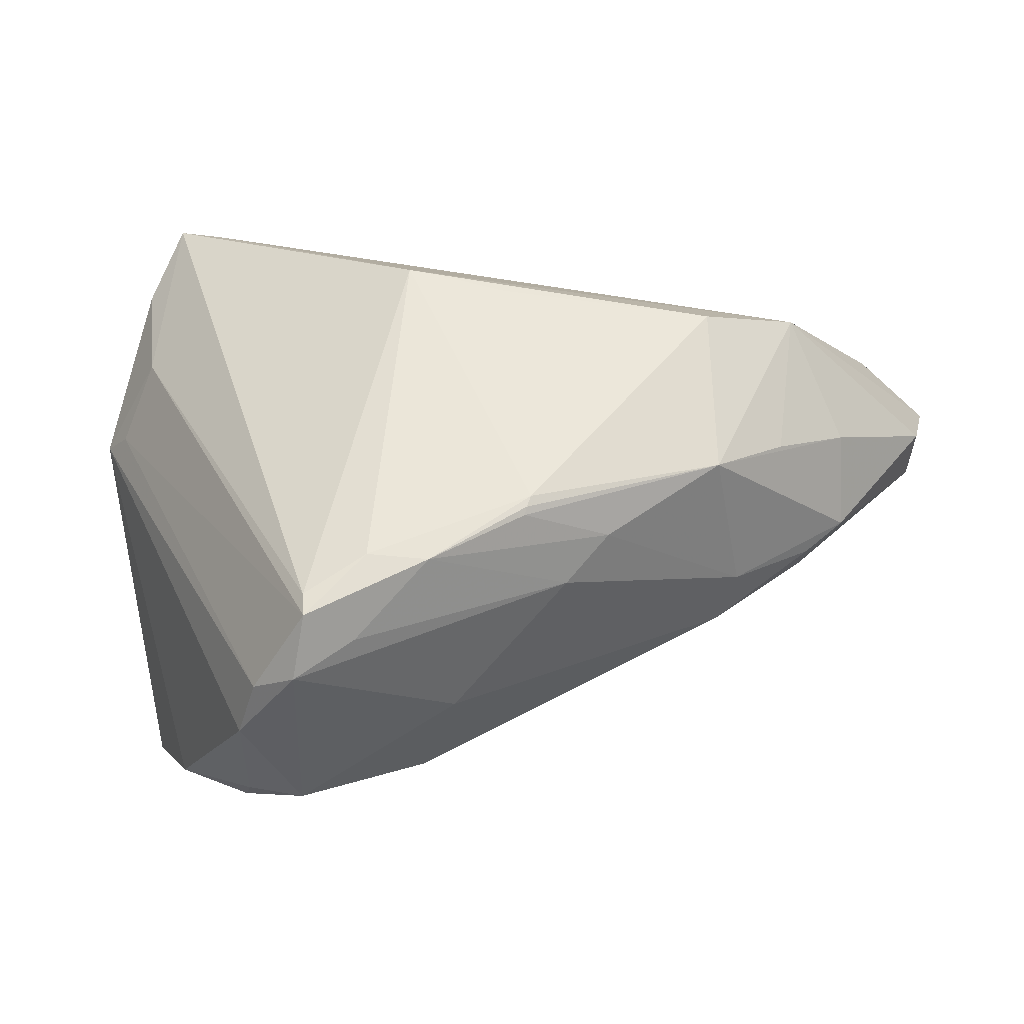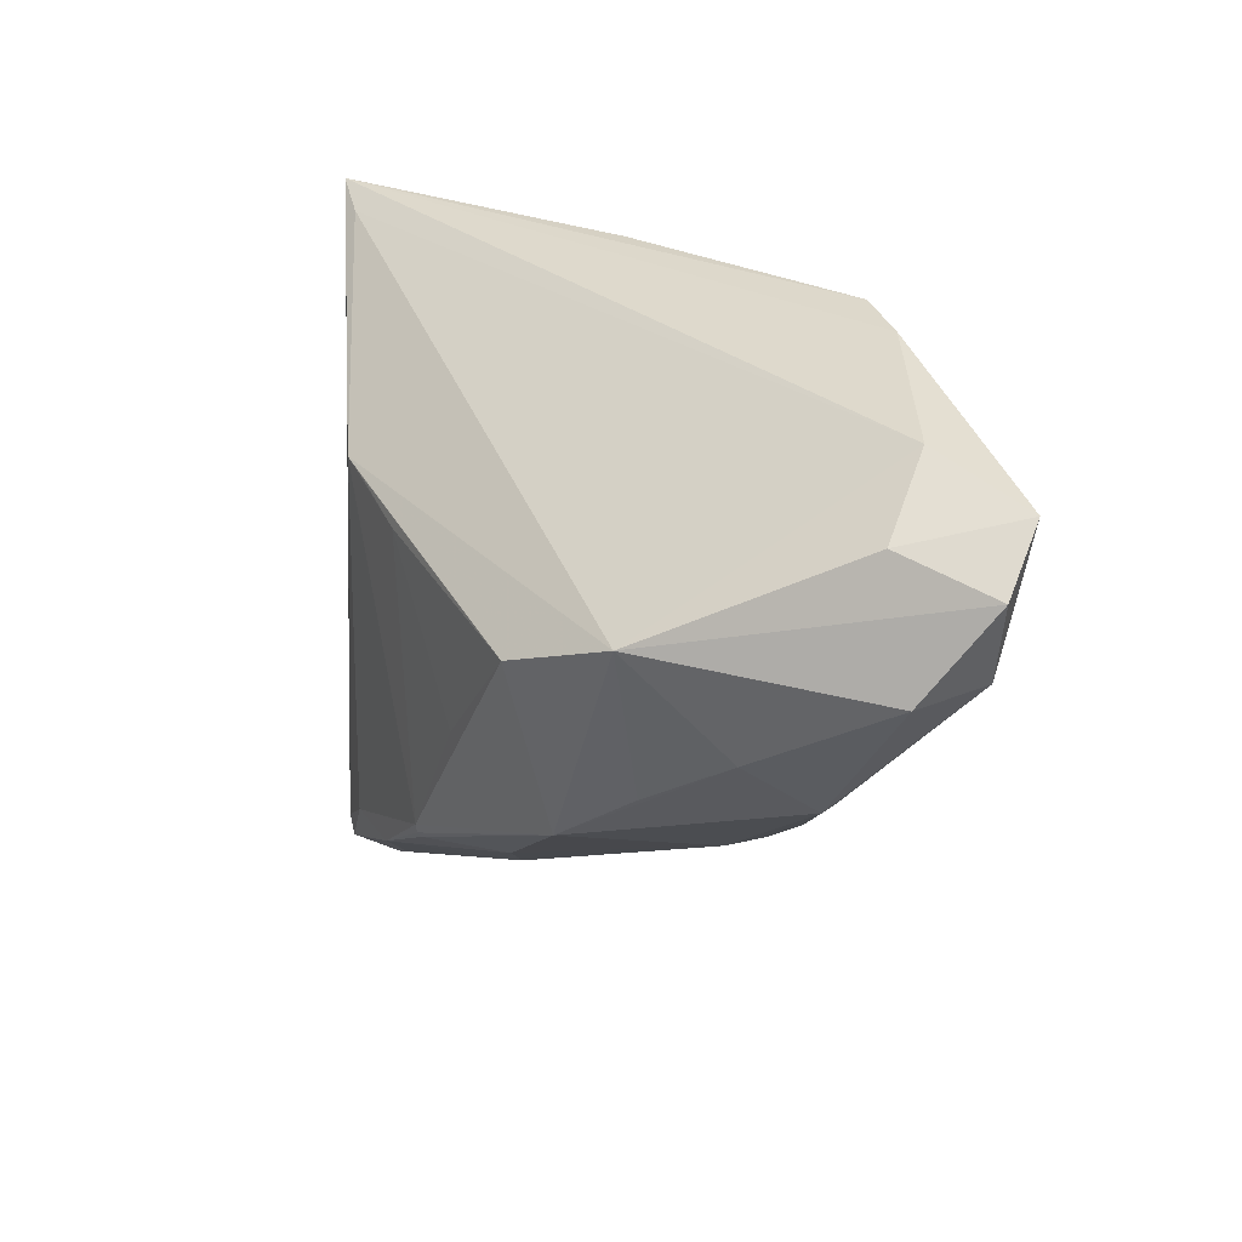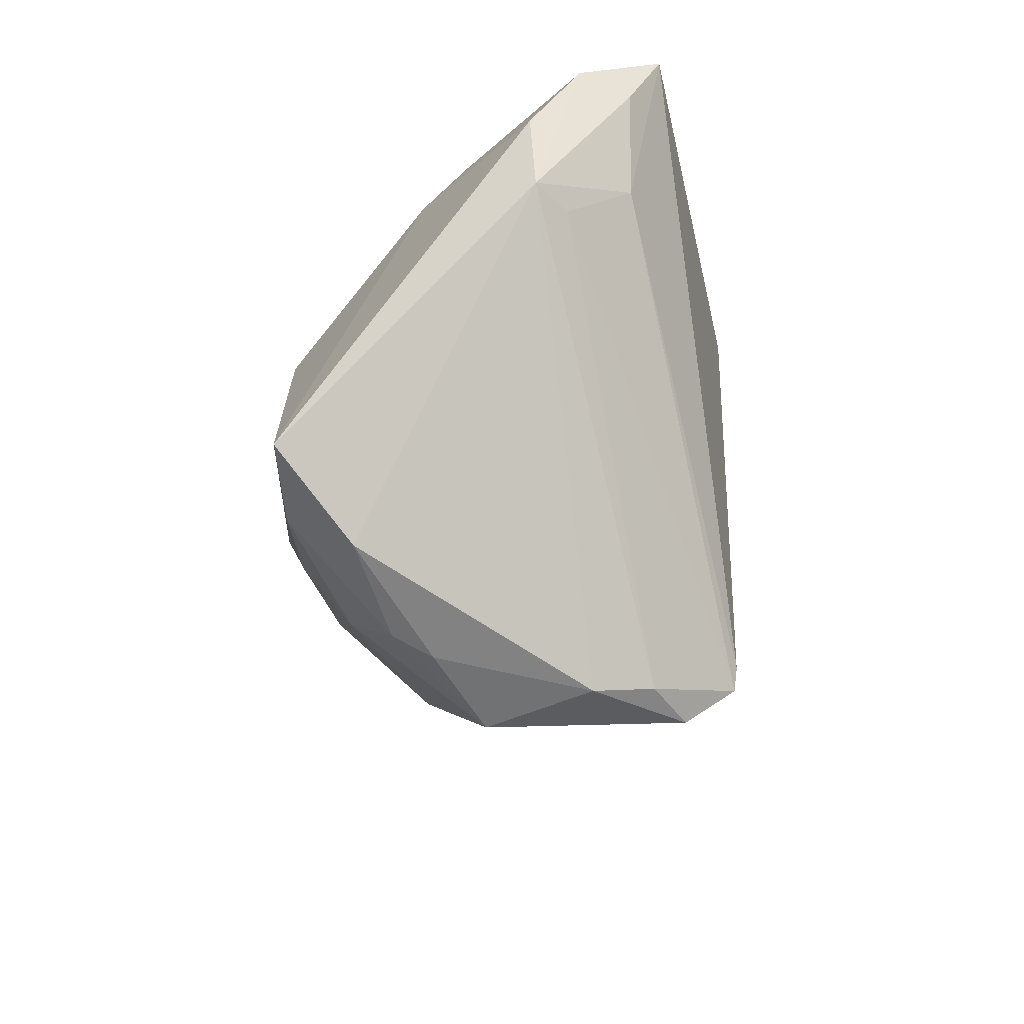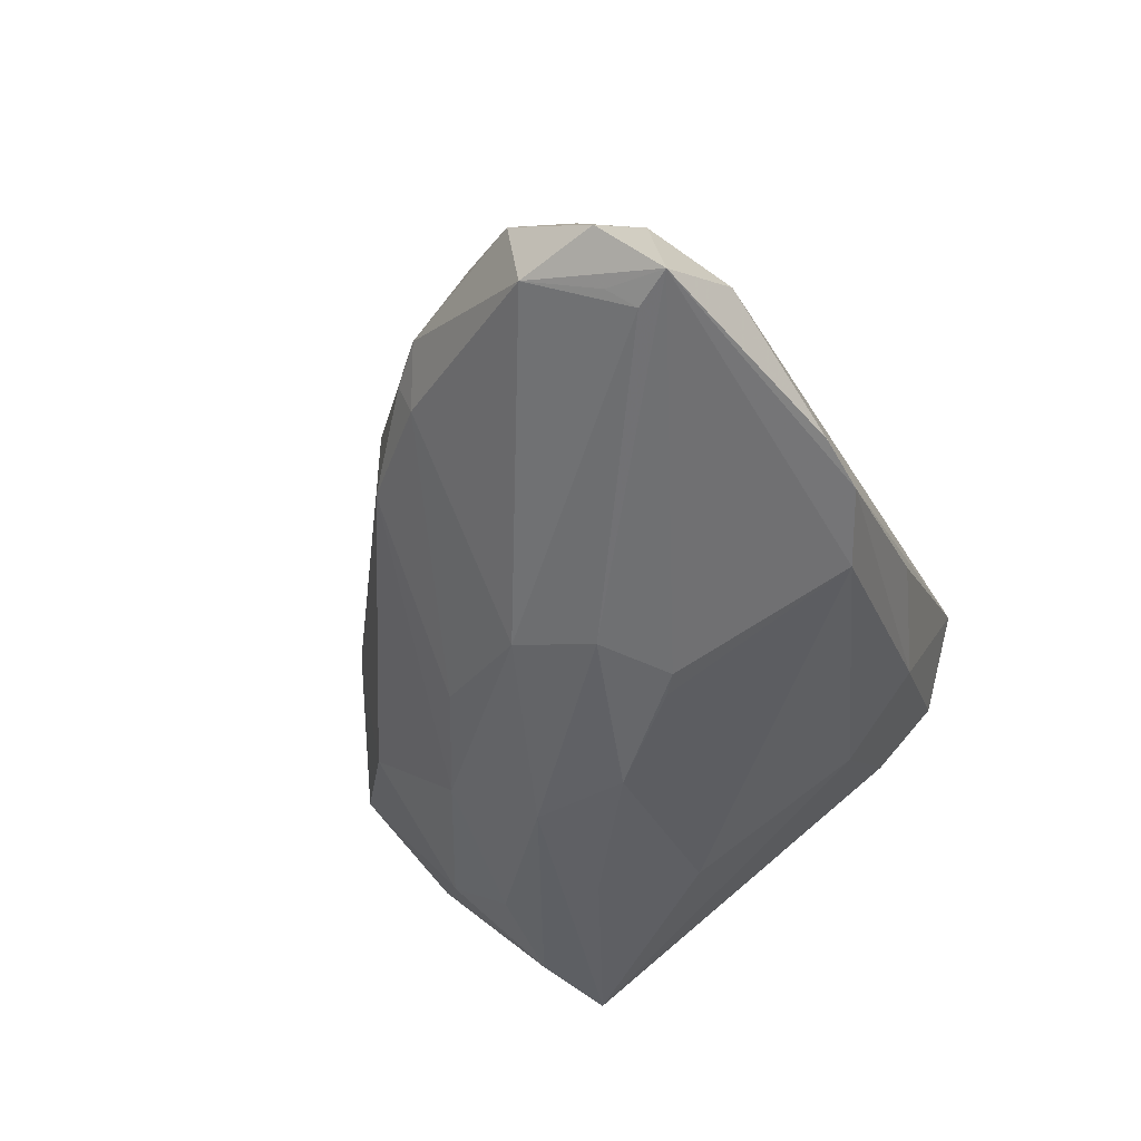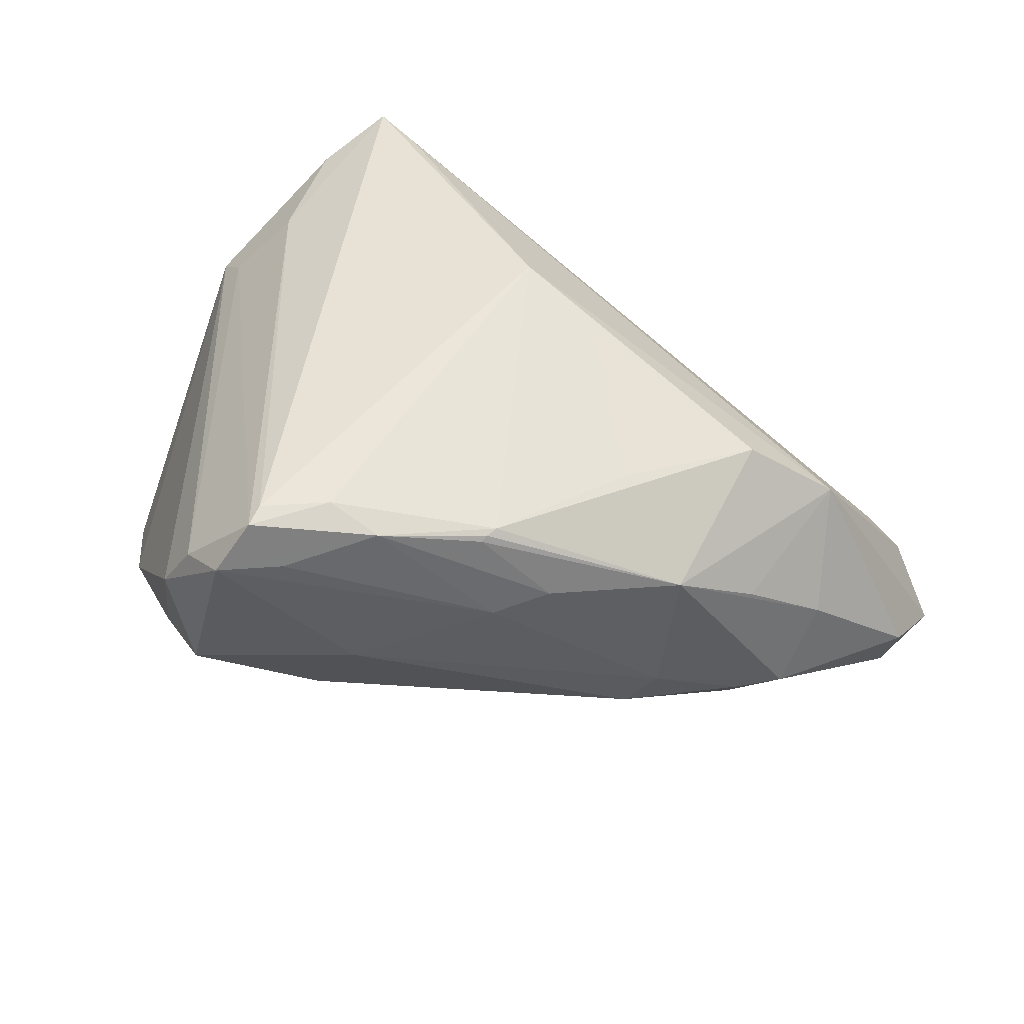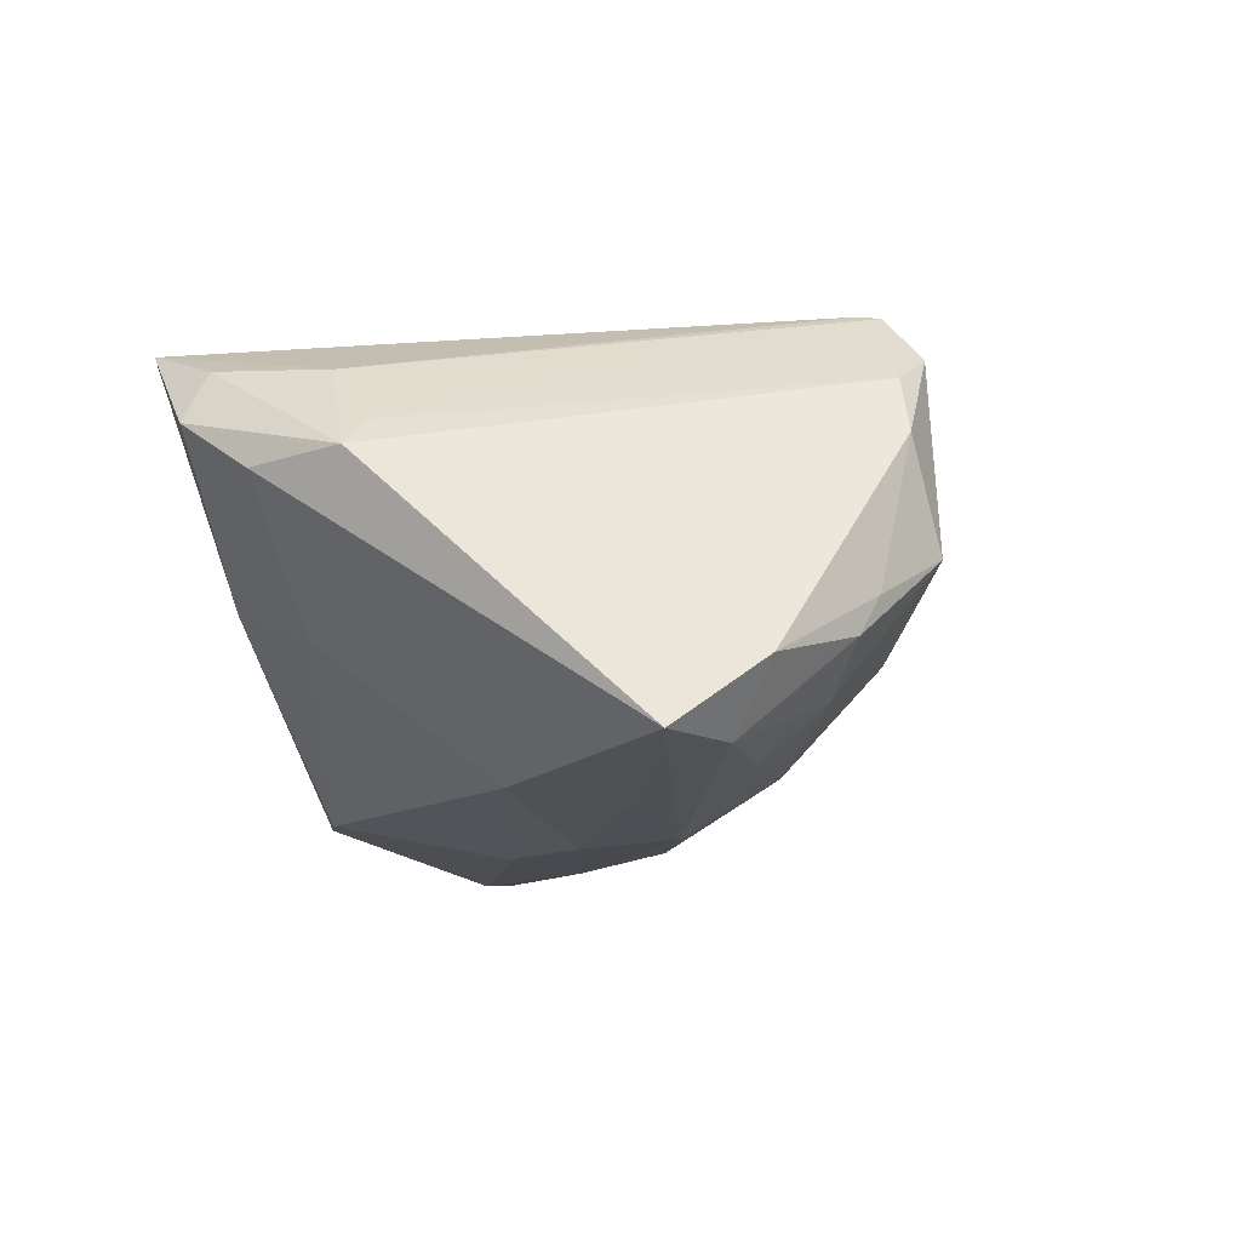
<metadata>
{"format":"obj","ext":"obj","renderer":"f3d","projection":"perspective","resolution":1024,"background":"white","views":[{"elev":-37.9,"azim":11.4,"up":"+Y"},{"elev":25.4,"azim":74.6,"up":"+Y"},{"elev":-25.4,"azim":-85.7,"up":"+Y"},{"elev":-52.0,"azim":111.6,"up":"+Z"},{"elev":56.3,"azim":28.2,"up":"+Z"},{"elev":-11.6,"azim":-76.8,"up":"+Z"}]}
</metadata>
<code>
v 0.008233 0.009305 -0.02776
v 0.01662 -0.02812 0.01484
v 0.0001281 -0.03773 0.004776
v 0.02468 -0.00621 0.02426
v -0.02575 -0.04329 0.01247
v 0.06456 0.02112 -0.02079
v 0.04481 -0.009343 -0.01228
v -0.005386 -0.03122 0.0297
v -0.0427 -0.03142 -0.01374
v -0.02636 -0.0343 -0.01626
v 0.03726 0.007813 0.02136
v 0.04607 -0.01065 -0.008143
v 0.008569 -0.01978 -0.02004
v 0.04785 0.0128 0.01259
v -0.005647 -0.002279 -0.02829
v 0.001954 -0.03177 0.02788
v 0.05262 0.0008798 0.001254
v -0.01307 -0.03607 0.0297
v 0.04473 -0.005897 0.00921
v -0.007062 -0.03746 -0.009061
v 0.01436 -0.02288 0.02655
v -0.02801 -8.212e-05 -0.02418
v 0.01376 -0.0243 0.02628
v 0.05951 0.02736 -0.02573
v 0.001358 0.0152 0.02913
v 0.05123 -0.006478 -0.008157
v -0.04145 0.01516 0.01863
v 0.03675 -0.01756 -0.002711
v 0.05878 0.02012 -0.02439
v -0.008071 -0.03948 0.02375
v -0.04978 -0.02193 -0.02203
v -0.04764 0.022 0.006742
v -0.03017 -0.04031 -0.005859
v 0.022 0.03694 -0.02193
v -0.02581 -0.02656 -0.02234
v 0.03299 -0.01949 -0.008852
v -0.01565 -0.04387 0.02318
v 0.01834 -0.007261 -0.02629
v -0.05112 0.01065 0.007645
v -0.005902 0.03705 -0.003423
v -0.01295 -0.03899 0.02931
v 0.04997 0.03186 -0.01765
v -0.0428 0.0284 0.01886
v -0.001396 0.01582 0.0297
v -0.03942 -0.02649 -0.02209
v -0.04731 0.008958 0.01115
v 0.02253 -0.02339 0.01745
v 0.03691 -0.01329 0.01614
v -0.02107 -0.04579 -0.0004861
v -0.005308 -0.02551 -0.021
v -0.04505 0.03066 0.01279
v 0.06133 0.01125 -0.02122
v 0.005324 0.007474 -0.02775
v 0.01661 0.00286 -0.0287
v -0.007791 -0.01456 -0.02772
v 0.02996 0.03601 -0.0223
v 0.0571 0.02469 -0.01151
v -0.02413 -0.01264 -0.0259
v 0.05624 0.02299 -0.0261
v -0.02189 -0.04178 0.01958
v -0.02314 0.03233 -0.003271
v -0.03088 0.0211 -0.008059
v -0.03772 0.03705 0.02266
v 0.01342 -0.02514 0.02574
v 0.06326 0.01048 -0.01229
v -0.03217 -0.03831 -0.01048
v -0.03137 0.03483 0.02268
v 0.01194 0.03323 -0.02267
v 0.01089 0.01201 0.0272
f 39 31 9
f 18 44 63
f 18 63 27
f 67 63 44
f 3 37 49
f 39 9 5
f 9 33 5
f 49 37 5
f 5 33 49
f 36 12 28
f 28 3 36
f 32 31 39
f 32 62 31
f 8 44 18
f 8 21 44
f 44 21 69
f 21 8 16
f 11 21 48
f 46 27 39
f 39 27 43
f 43 27 63
f 63 67 42
f 39 5 60
f 60 46 39
f 60 5 37
f 49 33 66
f 66 33 9
f 20 3 49
f 20 36 3
f 12 36 7
f 40 63 34
f 34 61 40
f 40 61 63
f 63 61 51
f 51 43 63
f 62 32 51
f 51 61 62
f 51 32 39
f 39 43 51
f 25 11 44
f 44 69 25
f 25 69 11
f 4 21 11
f 11 69 4
f 4 69 21
f 37 16 41
f 41 60 37
f 41 8 18
f 41 16 8
f 18 27 41
f 27 46 41
f 46 60 41
f 12 7 26
f 28 12 26
f 26 48 28
f 2 3 28
f 37 3 2
f 11 48 14
f 14 42 67
f 44 11 14
f 14 67 44
f 34 63 56
f 63 42 56
f 36 20 50
f 31 62 22
f 21 16 23
f 16 64 23
f 23 48 21
f 23 64 48
f 17 26 65
f 48 26 17
f 65 14 17
f 28 48 47
f 47 2 28
f 48 64 47
f 47 64 16
f 16 2 47
f 30 16 37
f 37 2 30
f 30 2 16
f 42 14 57
f 13 7 36
f 36 50 13
f 45 9 31
f 45 66 9
f 10 50 20
f 49 66 10
f 10 20 49
f 66 45 10
f 68 61 34
f 68 22 62
f 62 61 68
f 19 14 48
f 48 17 19
f 19 17 14
f 50 10 35
f 35 10 45
f 15 1 54
f 7 13 38
f 38 13 50
f 31 22 58
f 22 15 58
f 53 1 15
f 68 1 53
f 53 15 22
f 22 68 53
f 7 38 52
f 65 26 52
f 52 26 7
f 50 35 55
f 55 38 50
f 55 58 15
f 15 54 55
f 54 38 55
f 55 35 45
f 55 45 31
f 31 58 55
f 59 38 54
f 59 52 38
f 65 52 6
f 6 14 65
f 6 57 14
f 24 54 1
f 24 59 54
f 24 1 68
f 24 68 34
f 34 56 24
f 24 56 42
f 42 57 24
f 57 6 24
f 24 6 52
f 52 59 29
f 29 24 52
f 59 24 29

</code>
